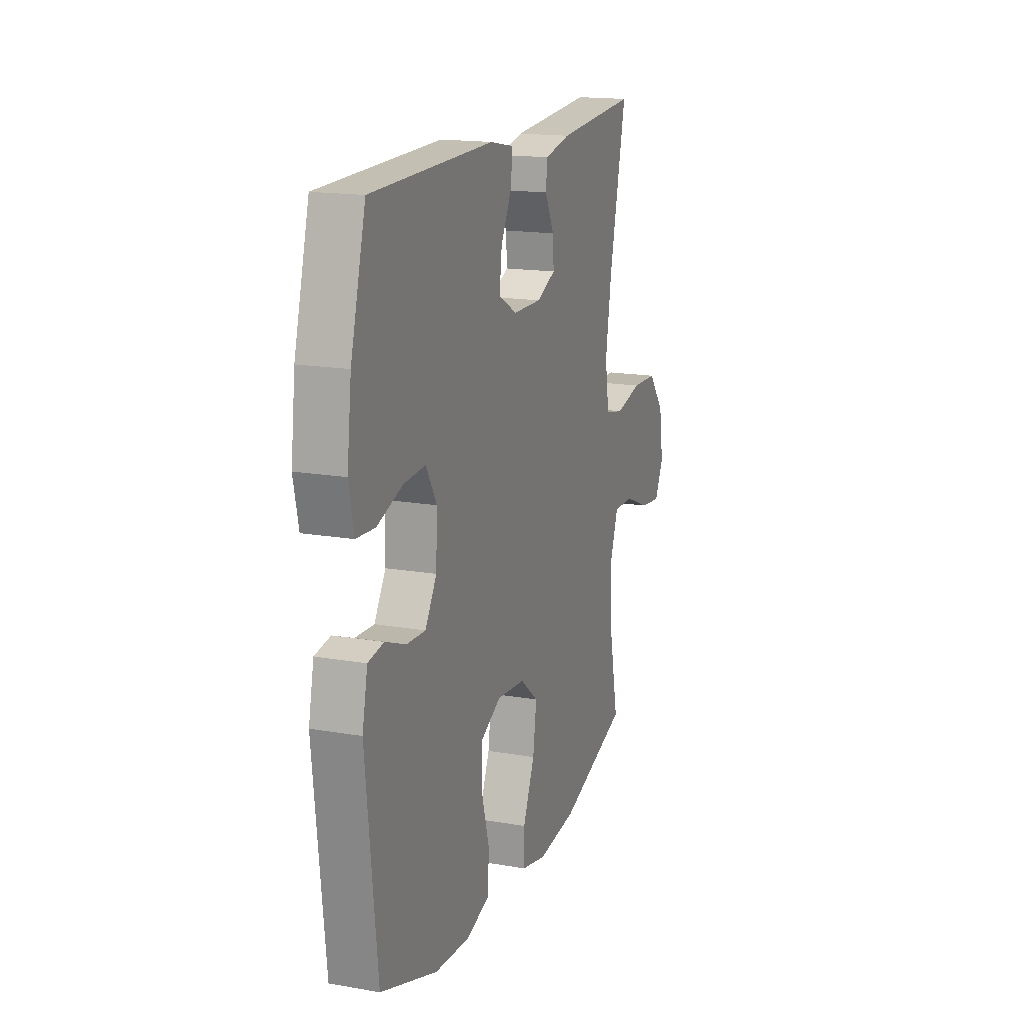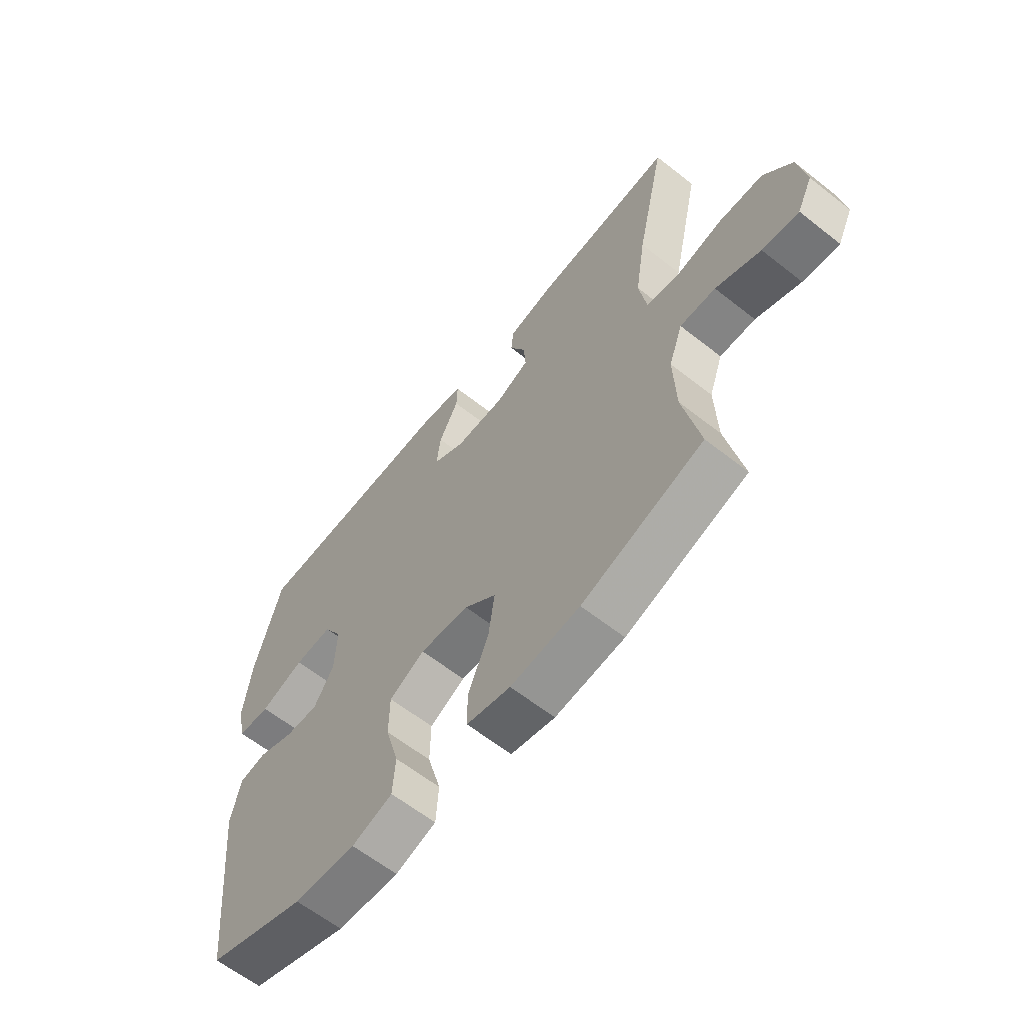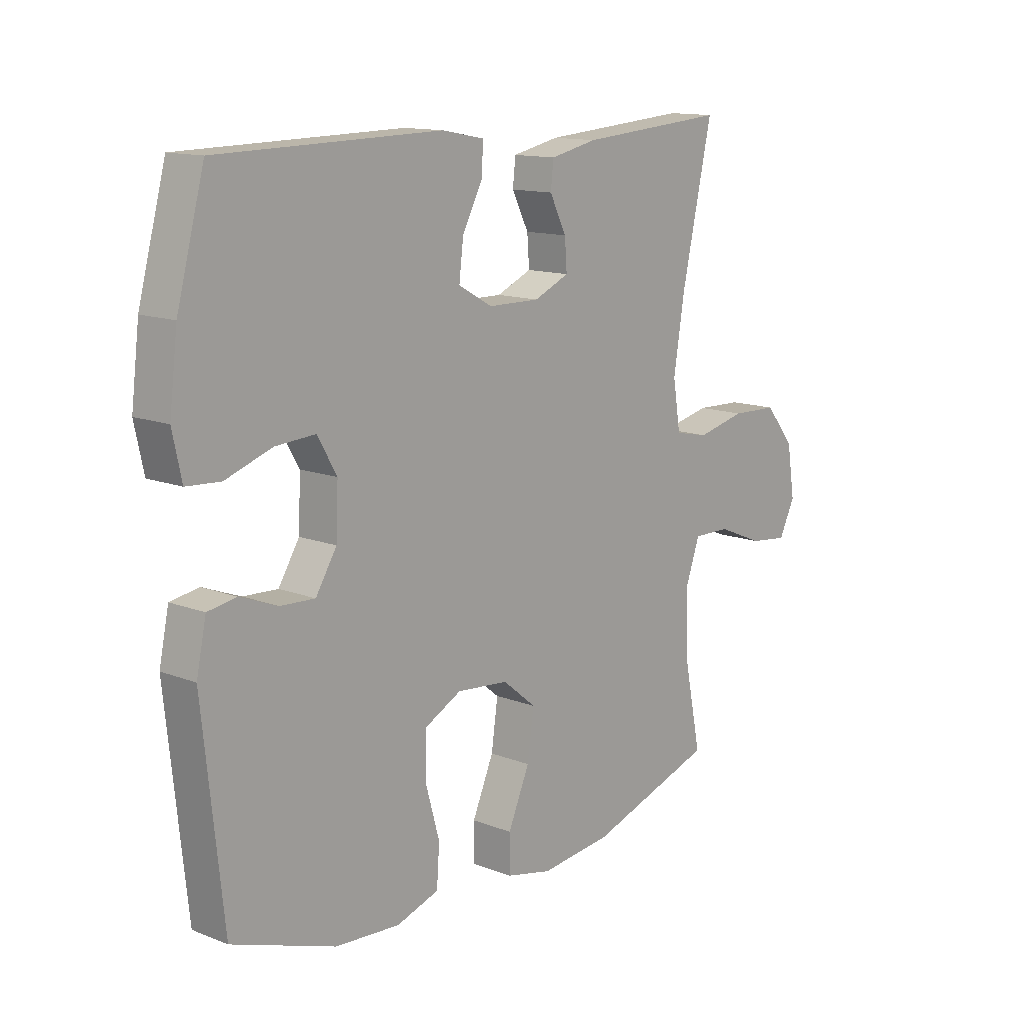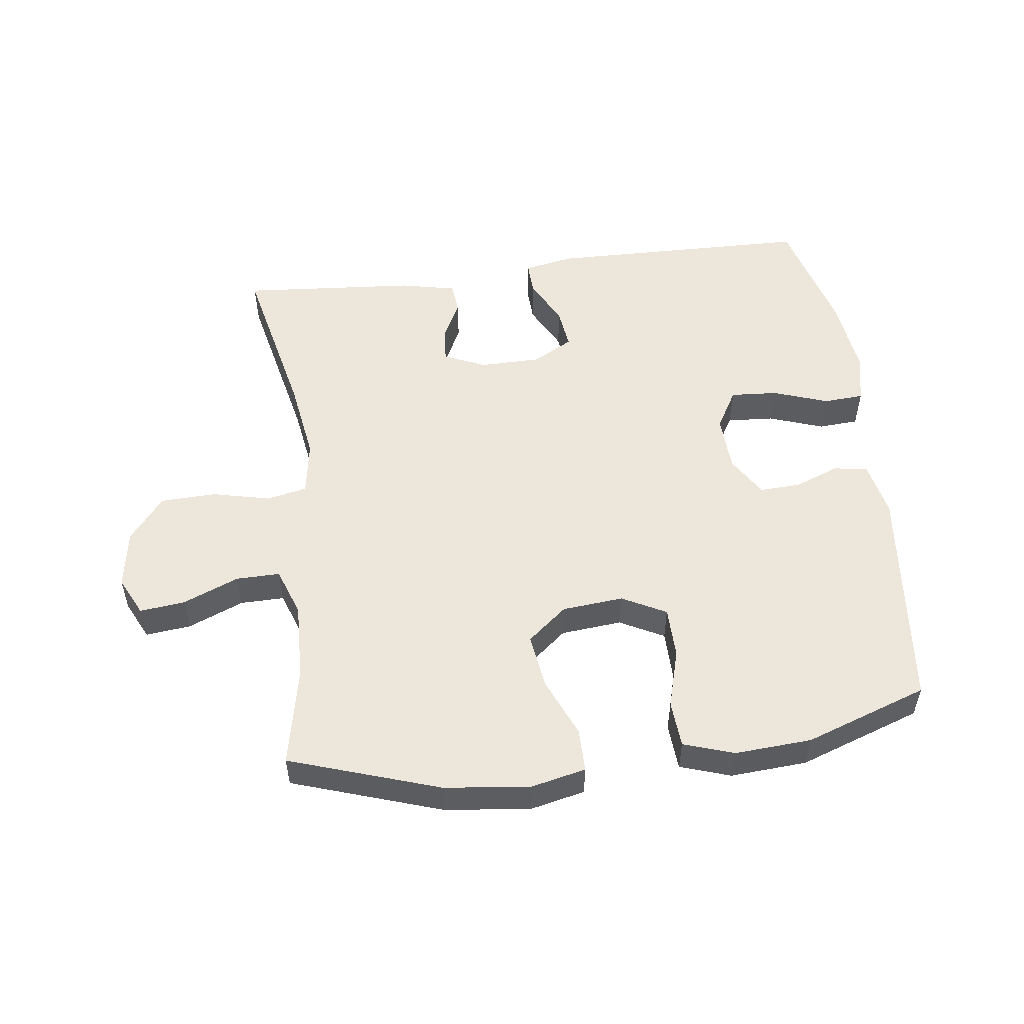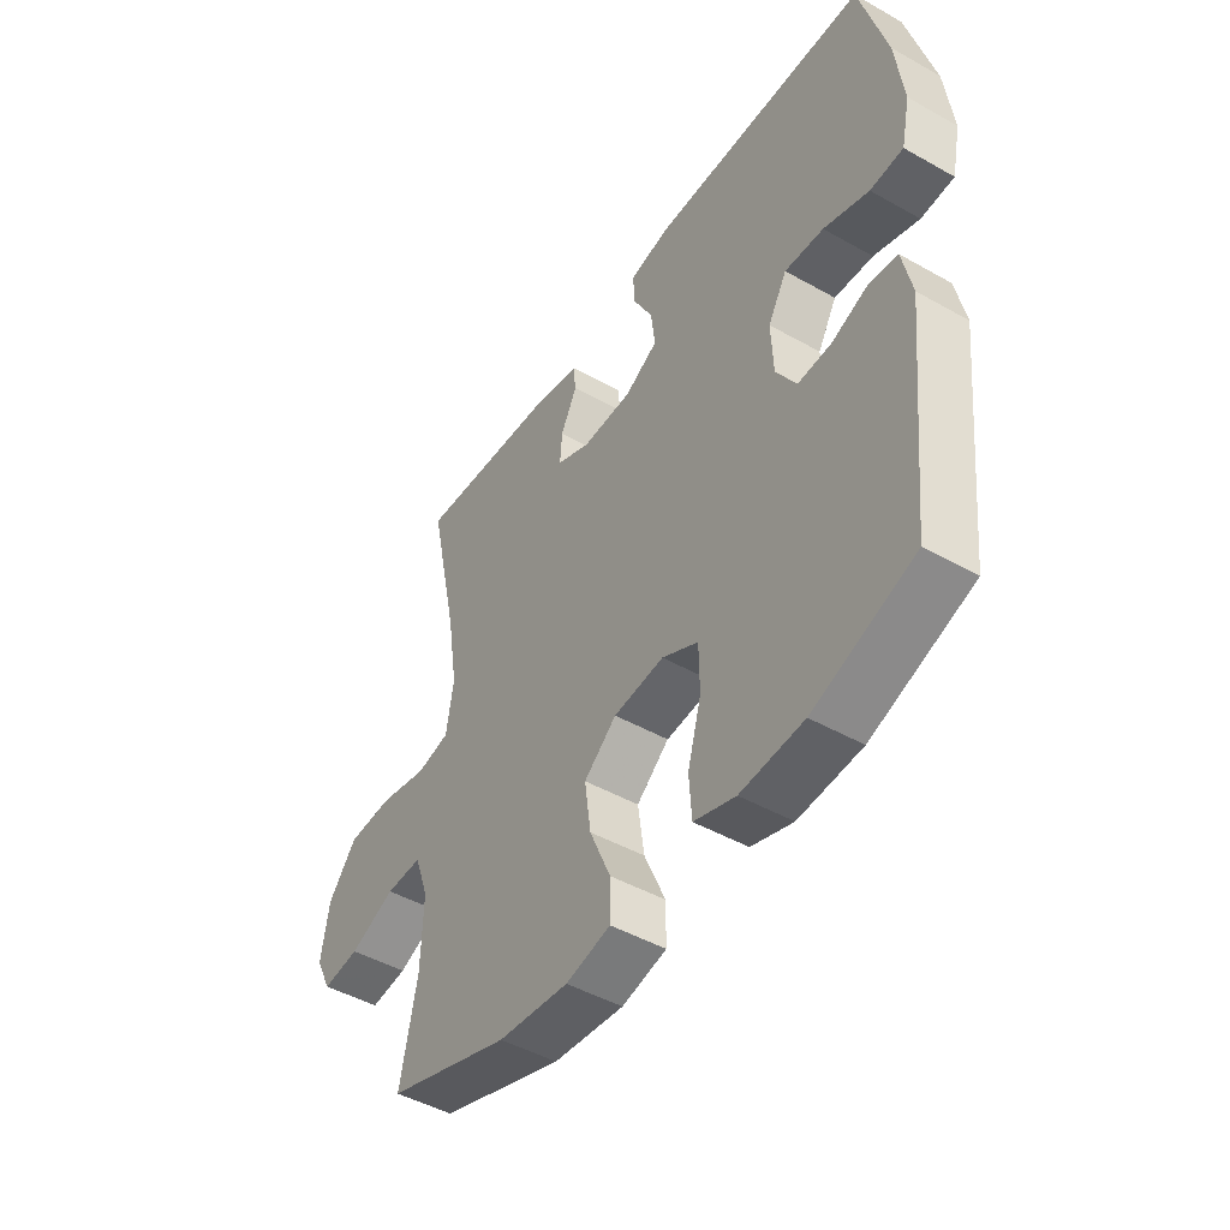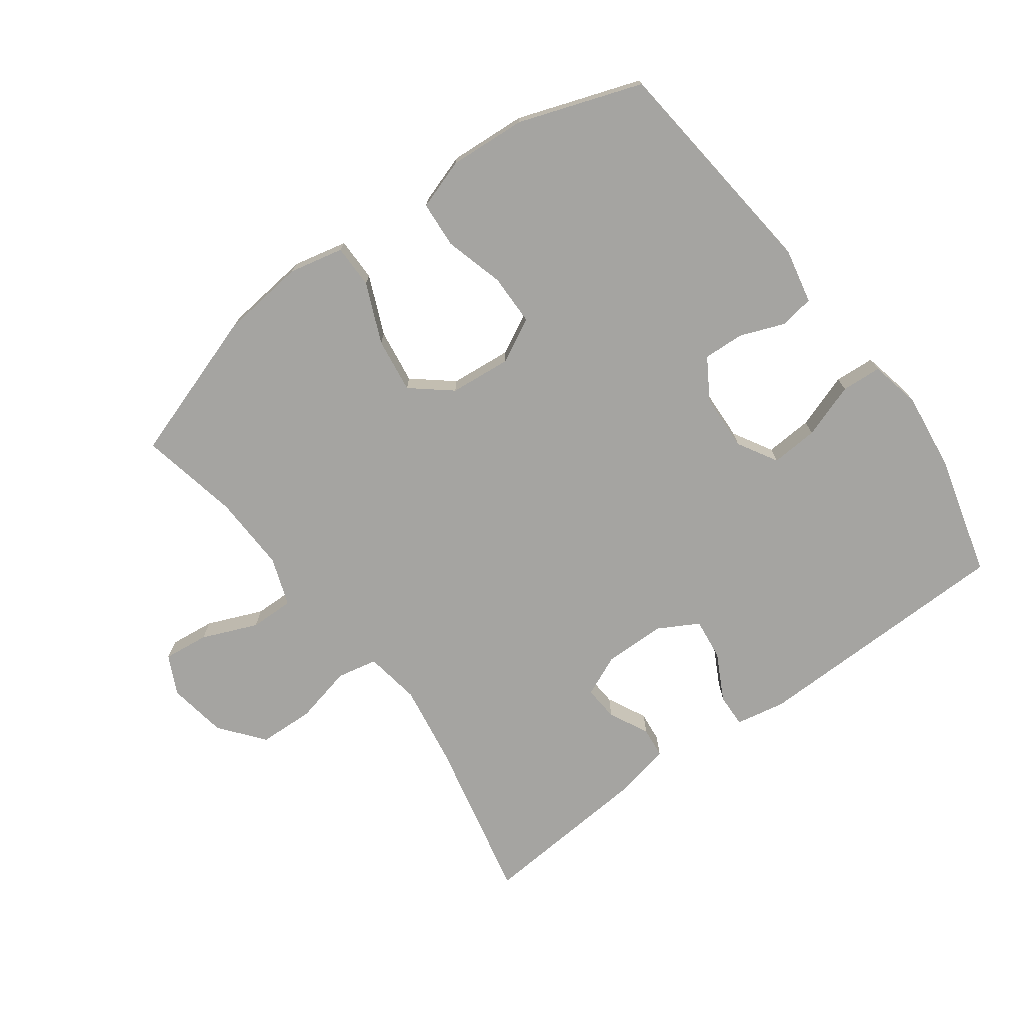
<metadata>
{"format":"obj","ext":"obj","renderer":"f3d","projection":"perspective","resolution":1024,"background":"white","views":[{"elev":16.6,"azim":-70.4,"up":"+Z"},{"elev":-62.0,"azim":51.3,"up":"+Z"},{"elev":13.3,"azim":-48.8,"up":"+Z"},{"elev":52.8,"azim":172.7,"up":"+Y"},{"elev":-46.9,"azim":-122.6,"up":"+Z"},{"elev":-73.2,"azim":-143.7,"up":"+Y"}]}
</metadata>
<code>
v -0.5 0.07 0.5
v -0.086 0.07 0.508
v -0.008 0.07 0.493
v -0.01 0.07 0.44
v -0.048 0.07 0.367
v -0.056 0.07 0.301
v 0.007 0.07 0.266
v 0.103 0.07 0.265
v 0.168 0.07 0.294
v 0.164 0.07 0.349
v 0.133 0.07 0.411
v 0.138 0.07 0.459
v 0.225 0.07 0.478
v 0.5 0.07 0.5
v 0.443 0.07 0.24
v 0.423 0.07 0.112
v 0.437 0.07 0.025
v 0.5 0.07 0.012
v 0.591 0.07 0.033
v 0.678 0.07 0.03
v 0.733 0.07 -0.038
v 0.748 0.07 -0.131
v 0.718 0.07 -0.192
v 0.647 0.07 -0.184
v 0.56 0.07 -0.148
v 0.491 0.07 -0.147
v 0.464 0.07 -0.223
v 0.468 0.07 -0.344
v 0.5 0.07 -0.5
v 0.265 0.07 -0.578
v 0.131 0.07 -0.593
v 0.046 0.07 -0.574
v 0.046 0.07 -0.506
v 0.086 0.07 -0.413
v 0.098 0.07 -0.327
v 0.036 0.07 -0.276
v -0.06 0.07 -0.267
v -0.129 0.07 -0.303
v -0.13 0.07 -0.383
v -0.104 0.07 -0.476
v -0.109 0.07 -0.549
v -0.188 0.07 -0.575
v -0.308 0.07 -0.567
v -0.5 0.07 -0.5
v -0.538 0.07 -0.141
v -0.52 0.07 -0.055
v -0.467 0.07 -0.046
v -0.397 0.07 -0.073
v -0.333 0.07 -0.076
v -0.294 0.07 -0.013
v -0.29 0.07 0.077
v -0.326 0.07 0.139
v -0.4 0.07 0.134
v -0.486 0.07 0.104
v -0.549 0.07 0.108
v -0.566 0.07 0.187
v -0.551 0.07 0.31
v -0.5 0 0.5
v -0.086 0 0.508
v -0.008 0 0.493
v -0.01 0 0.44
v -0.048 0 0.367
v -0.056 0 0.301
v 0.007 0 0.266
v 0.103 0 0.265
v 0.168 0 0.294
v 0.164 0 0.349
v 0.133 0 0.411
v 0.138 0 0.459
v 0.225 0 0.478
v 0.5 0 0.5
v 0.443 0 0.24
v 0.423 0 0.112
v 0.437 0 0.025
v 0.5 0 0.012
v 0.591 0 0.033
v 0.678 0 0.03
v 0.733 0 -0.038
v 0.748 0 -0.131
v 0.718 0 -0.192
v 0.647 0 -0.184
v 0.56 0 -0.148
v 0.491 0 -0.147
v 0.464 0 -0.223
v 0.468 0 -0.344
v 0.5 0 -0.5
v 0.265 0 -0.578
v 0.131 0 -0.593
v 0.046 0 -0.574
v 0.046 0 -0.506
v 0.086 0 -0.413
v 0.098 0 -0.327
v 0.036 0 -0.276
v -0.06 0 -0.267
v -0.129 0 -0.303
v -0.13 0 -0.383
v -0.104 0 -0.476
v -0.109 0 -0.549
v -0.188 0 -0.575
v -0.308 0 -0.567
v -0.5 0 -0.5
v -0.538 0 -0.141
v -0.52 0 -0.055
v -0.467 0 -0.046
v -0.397 0 -0.073
v -0.333 0 -0.076
v -0.294 0 -0.013
v -0.29 0 0.077
v -0.326 0 0.139
v -0.4 0 0.134
v -0.486 0 0.104
v -0.549 0 0.108
v -0.566 0 0.187
v -0.551 0 0.31
f 53 54 55 56
f 52 53 56 57
f 45 46 47 48
f 45 48 49
f 44 45 49
f 43 44 49 50
f 39 40 41 42
f 38 39 42 43
f 31 32 33 34
f 31 34 35
f 28 29 30 31
f 27 28 31 35
f 26 27 35 36
f 22 23 24 25
f 22 25 26
f 21 22 26
f 18 19 20 21
f 17 18 21 26
f 12 13 14 15
f 10 11 12 15
f 9 10 15 16
f 8 9 16 17
f 2 3 4 5
f 2 5 6
f 52 57 1 2
f 51 52 2 6
f 38 43 50 51
f 37 38 51 6
f 36 37 6 7
f 17 26 36
f 7 8 17 36
f 113 112 111 110
f 114 113 110 109
f 105 104 103 102
f 106 105 102
f 106 102 101
f 107 106 101 100
f 99 98 97 96
f 100 99 96 95
f 91 90 89 88
f 92 91 88
f 88 87 86 85
f 92 88 85 84
f 93 92 84 83
f 82 81 80 79
f 83 82 79
f 83 79 78
f 78 77 76 75
f 83 78 75 74
f 72 71 70 69
f 72 69 68 67
f 73 72 67 66
f 74 73 66 65
f 62 61 60 59
f 63 62 59
f 59 58 114 109
f 63 59 109 108
f 108 107 100 95
f 63 108 95 94
f 64 63 94 93
f 93 83 74
f 93 74 65 64
f 1 58 59 2
f 2 59 60 3
f 3 60 61 4
f 4 61 62 5
f 5 62 63 6
f 6 63 64 7
f 7 64 65 8
f 8 65 66 9
f 9 66 67 10
f 10 67 68 11
f 11 68 69 12
f 12 69 70 13
f 13 70 71 14
f 14 71 72 15
f 15 72 73 16
f 16 73 74 17
f 17 74 75 18
f 18 75 76 19
f 19 76 77 20
f 20 77 78 21
f 21 78 79 22
f 22 79 80 23
f 23 80 81 24
f 24 81 82 25
f 25 82 83 26
f 26 83 84 27
f 27 84 85 28
f 28 85 86 29
f 29 86 87 30
f 30 87 88 31
f 31 88 89 32
f 32 89 90 33
f 33 90 91 34
f 34 91 92 35
f 35 92 93 36
f 36 93 94 37
f 37 94 95 38
f 38 95 96 39
f 39 96 97 40
f 40 97 98 41
f 41 98 99 42
f 42 99 100 43
f 43 100 101 44
f 44 101 102 45
f 45 102 103 46
f 46 103 104 47
f 47 104 105 48
f 48 105 106 49
f 49 106 107 50
f 50 107 108 51
f 51 108 109 52
f 52 109 110 53
f 53 110 111 54
f 54 111 112 55
f 55 112 113 56
f 56 113 114 57
f 57 114 58 1

</code>
